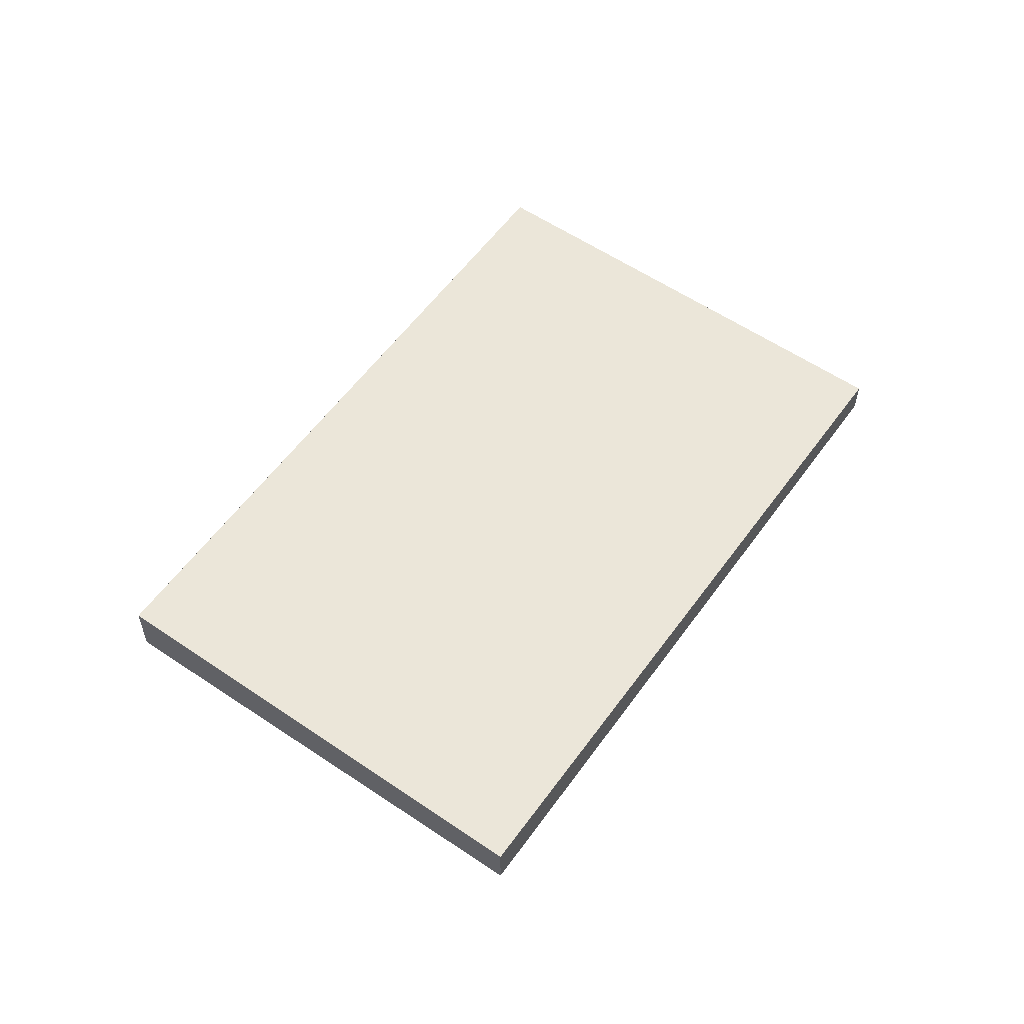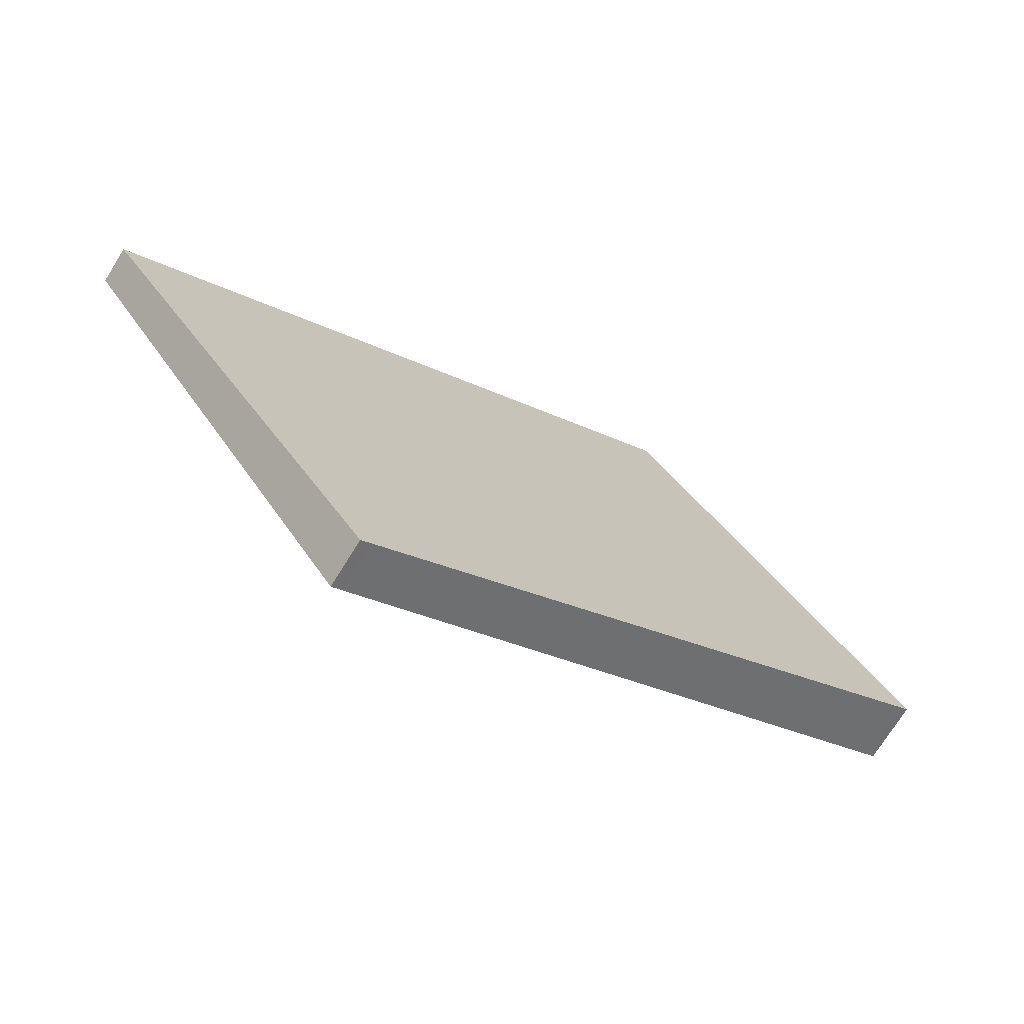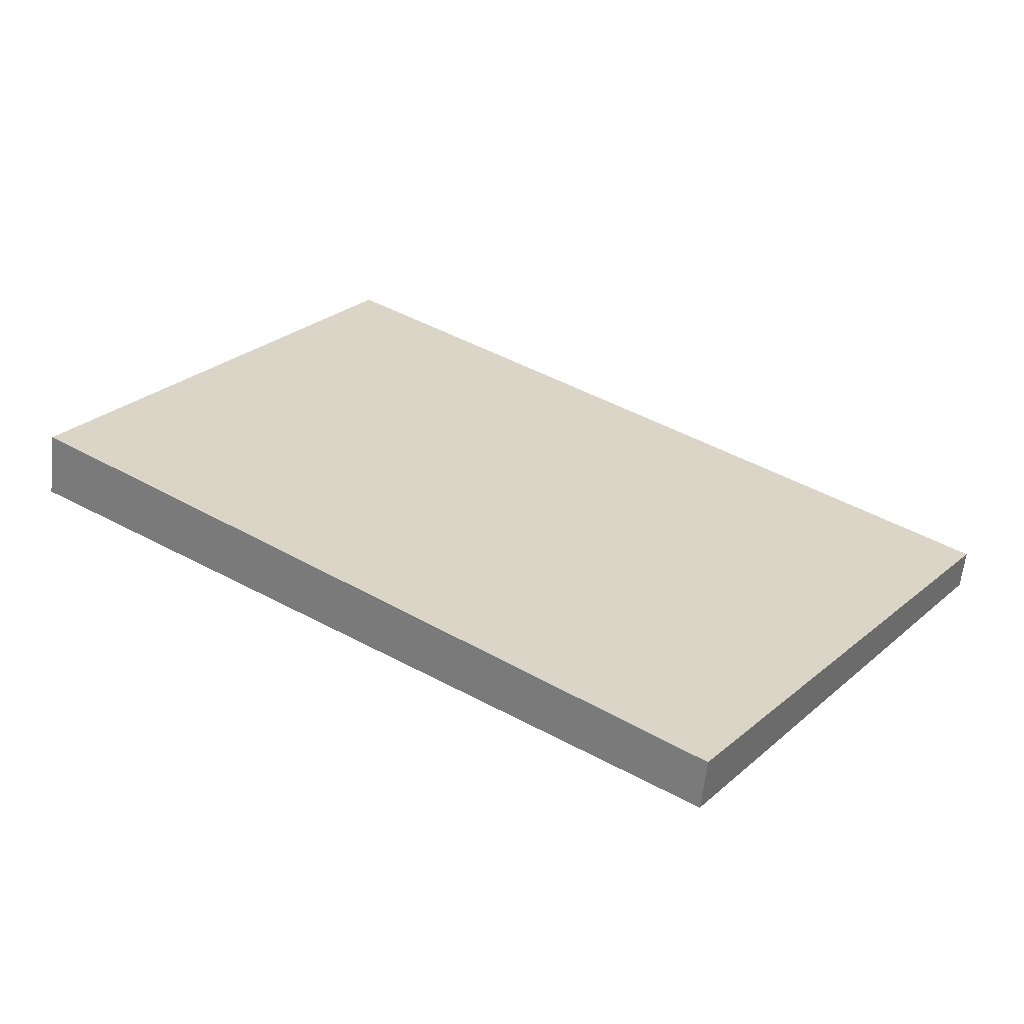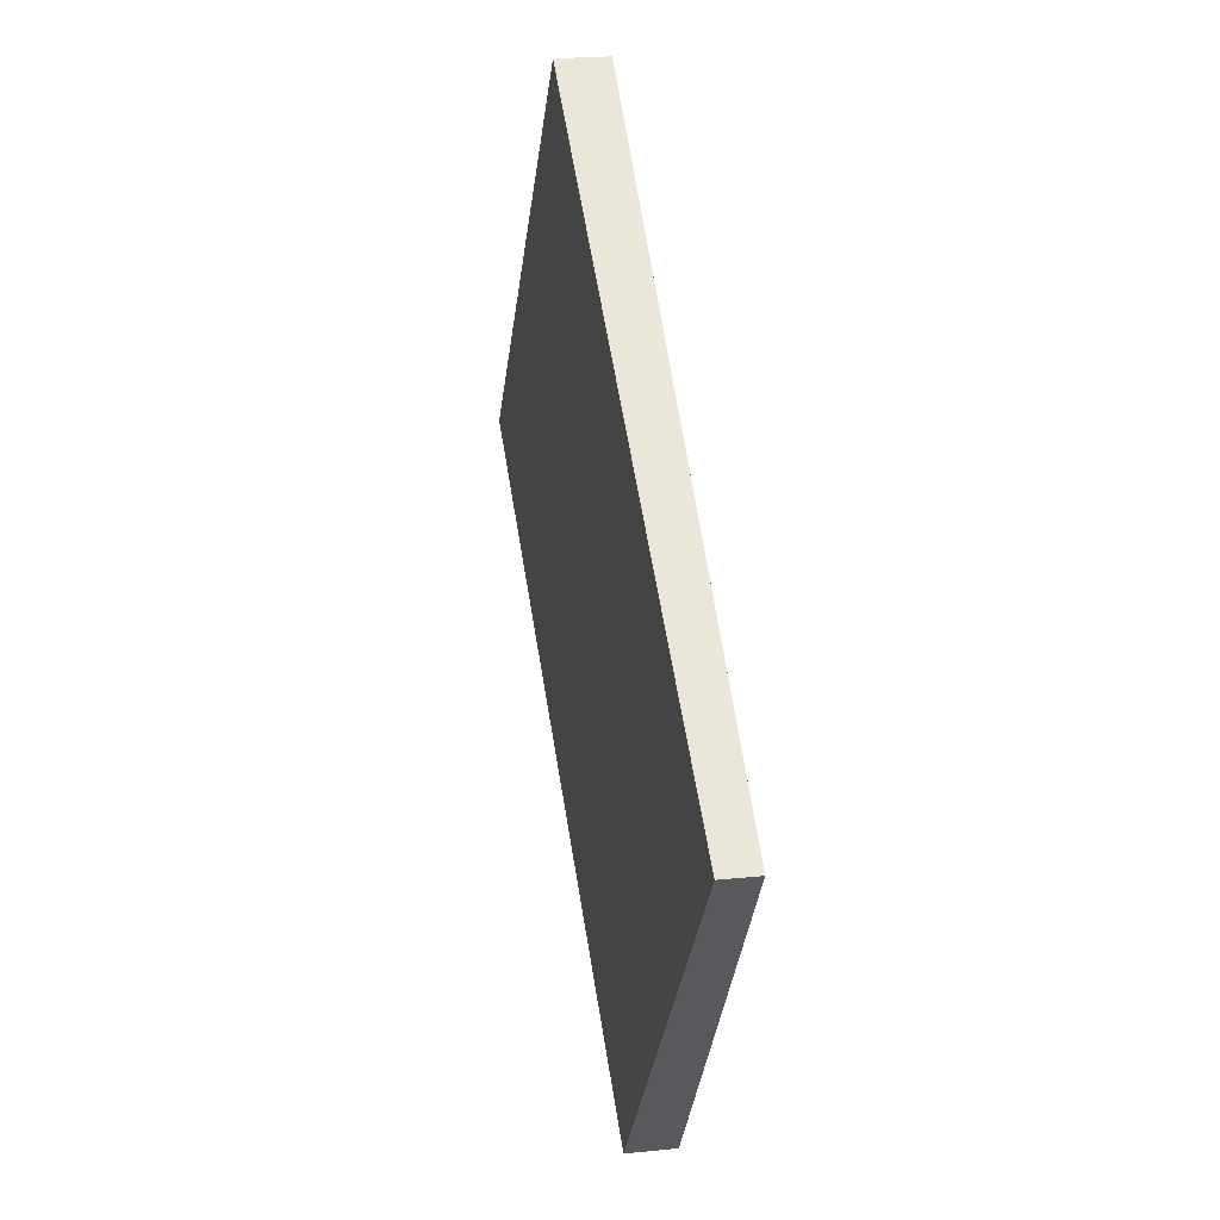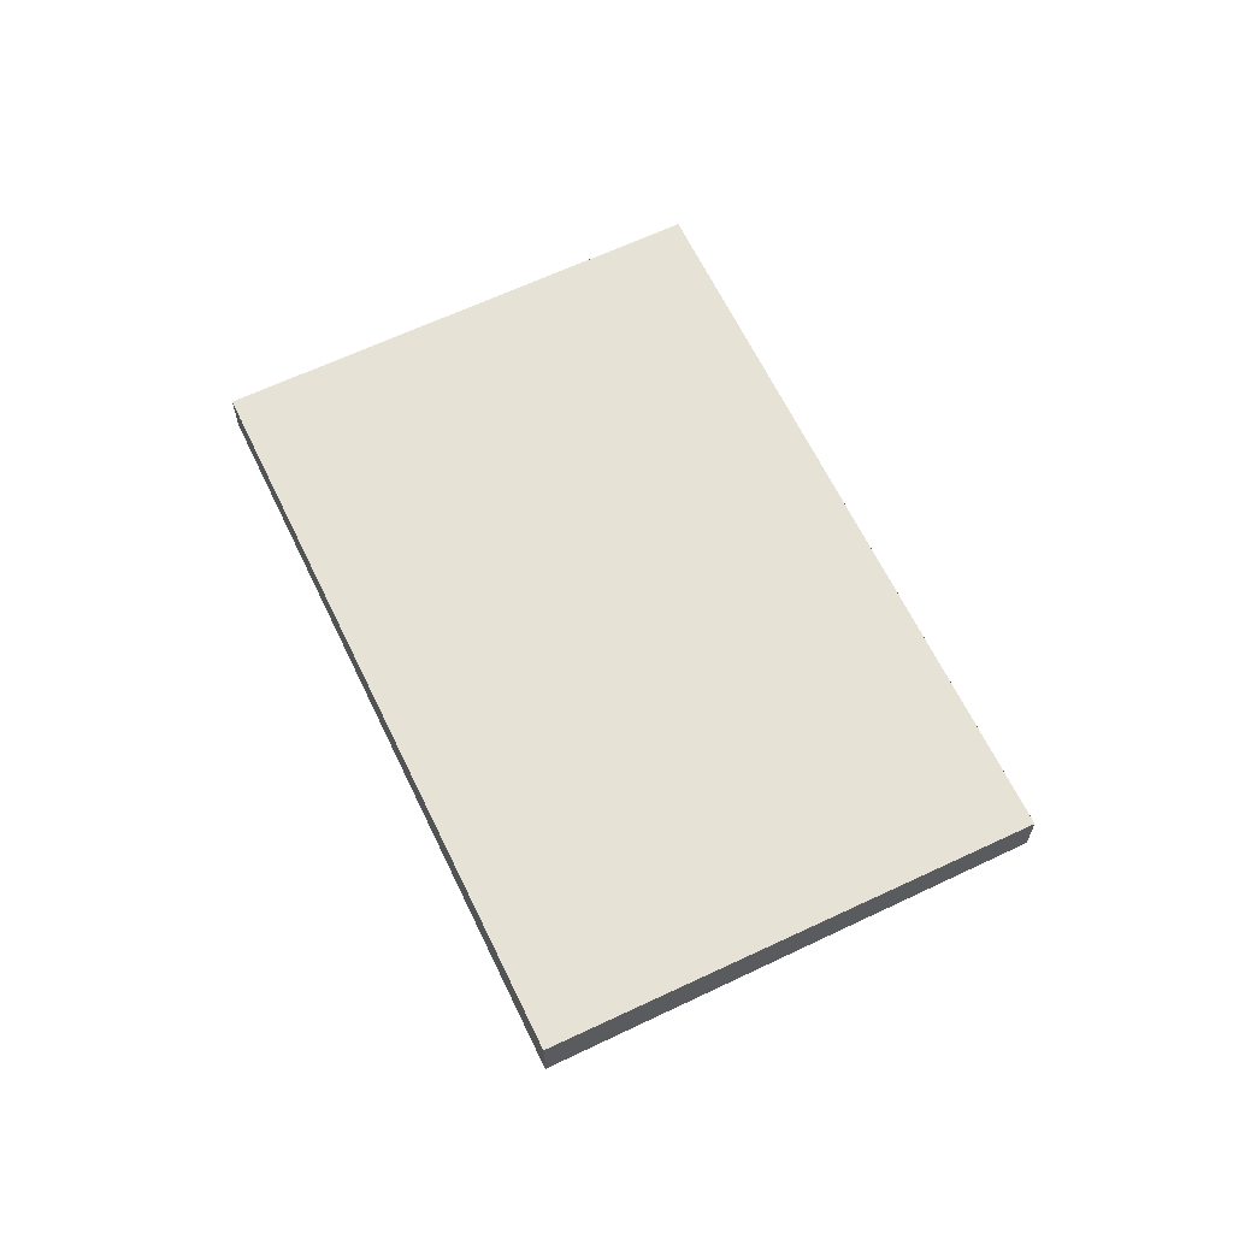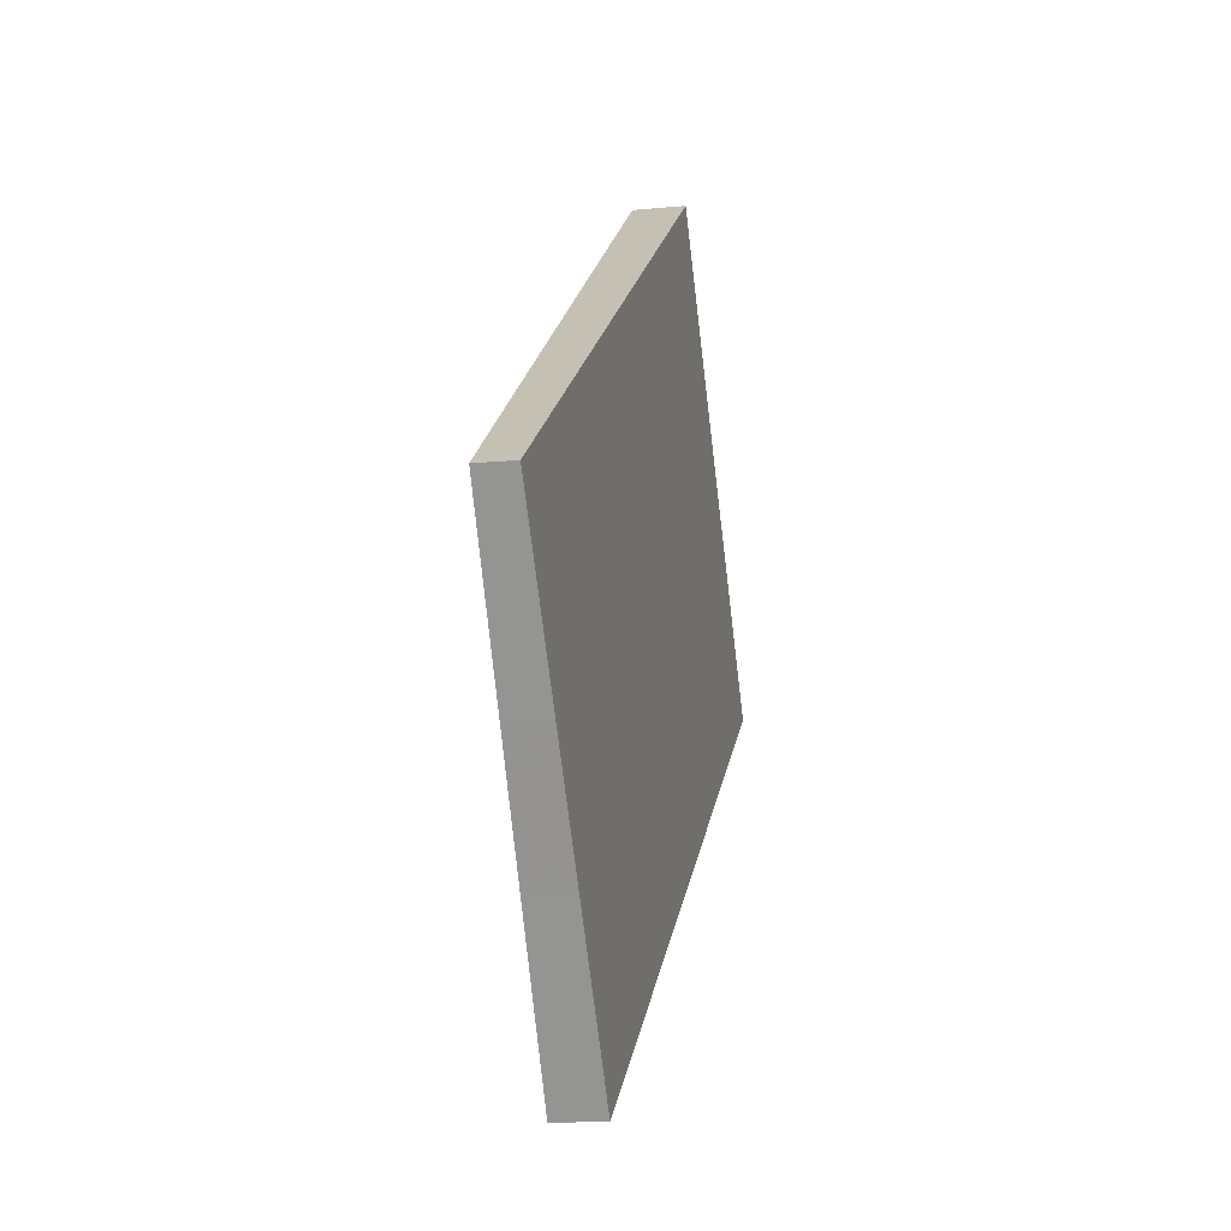
<metadata>
{"format":"obj","ext":"obj","renderer":"f3d","projection":"perspective","resolution":1024,"background":"white","views":[{"elev":56.9,"azim":160.3,"up":"+Z"},{"elev":-72.3,"azim":-31.8,"up":"+Y"},{"elev":-60.6,"azim":173.8,"up":"+Y"},{"elev":23.5,"azim":-99.8,"up":"+Y"},{"elev":63.8,"azim":99.3,"up":"+Z"},{"elev":-14.4,"azim":-78.1,"up":"+Y"}]}
</metadata>
<code>
v -2353 -327.6 -0.142
v -2351 -325.8 -0.1967
v -2350 -327.5 -0.2419
v -2352 -329.2 -0.1873
v -2353 -328.2 -0.159
v -2350 -326.5 -0.2136
v -2350 -326.9 -0.2253
v -2352 -328.6 -0.1706
v -2350 -326.9 -0.2247
v -2350 -327.5 -0.2413
v -2350 -326.5 -0.213
v -2350 -327.7 -0.2344
v -2350 -327.1 -0.2178
v -2351 -326.7 -0.2061
v -2352 -329.2 -0.1882
v -2352 -328.6 -0.1715
v -2353 -328.2 -0.1599
v -2352 -328.3 -0.1794
v -2352 -328.9 -0.1961
v -2352 -327.9 -0.1678
v -2351 -325.9 -0.1961
v -2351 -326.1 -0.1892
v -2353 -327.5 -0.1429
v -2353 -327.3 -0.1508
v -2353 -327.5 -0.1429
v -2353 -327.6 -0.142
v -2353 -327.6 0
v -2353 -327.5 0
v -2350 -326.5 -0.2136
v -2351 -325.8 -0.1967
v -2351 -325.8 -2.776e-17
v -2350 -326.5 -2.776e-17
v -2350 -327.5 -0.2413
v -2350 -327.5 -0.2419
v -2350 -327.5 -2.776e-17
v -2350 -327.5 2.776e-17
v -2352 -328.6 -0.1706
v -2352 -329.2 -0.1873
v -2352 -329.2 0
v -2352 -328.6 0
v -2353 -327.6 -0.142
v -2353 -328.2 -0.159
v -2353 -328.2 0
v -2353 -327.6 0
v -2350 -326.9 -0.2253
v -2350 -326.5 -0.2136
v -2350 -326.5 -2.776e-17
v -2350 -326.9 -2.776e-17
v -2350 -327.5 -0.2419
v -2350 -326.9 -0.2253
v -2350 -326.9 -2.776e-17
v -2350 -327.5 -2.776e-17
v -2353 -328.2 -0.159
v -2352 -328.6 -0.1706
v -2352 -328.6 0
v -2353 -328.2 0
v -2350 -327.7 -0.2344
v -2350 -327.5 -0.2413
v -2350 -327.5 2.776e-17
v -2350 -327.7 0
v -2352 -328.9 -0.1961
v -2350 -327.7 -0.2344
v -2350 -327.7 0
v -2352 -328.9 2.776e-17
v -2352 -329.2 -0.1873
v -2352 -329.2 -0.1882
v -2352 -329.2 2.776e-17
v -2352 -329.2 0
v -2352 -329.2 -0.1882
v -2352 -328.9 -0.1961
v -2352 -328.9 2.776e-17
v -2352 -329.2 2.776e-17
v -2351 -325.8 -0.1967
v -2351 -325.9 -0.1961
v -2351 -325.9 0
v -2351 -325.8 -2.776e-17
v -2351 -325.9 -0.1961
v -2351 -326.1 -0.1892
v -2351 -326.1 0
v -2351 -325.9 0
v -2353 -327.3 -0.1508
v -2353 -327.5 -0.1429
v -2353 -327.5 0
v -2353 -327.3 0
v -2351 -326.1 -0.1892
v -2353 -327.3 -0.1508
v -2353 -327.3 0
v -2351 -326.1 0
v -2353 -327.6 0
v -2351 -325.8 0
v -2350 -327.5 0
v -2352 -329.2 0
f 14 11 9 13
f 22 21 11 14
f 13 9 10 12
f 9 7 3 10
f 11 6 7 9
f 19 15 16 18
f 18 16 17 20
f 15 4 8 16
f 16 8 5 17
f 18 13 12 19
f 20 14 13 18
f 21 2 6 11
f 20 17 23 24
f 17 5 1 23
f 24 22 14 20
f 26 27 28 25
f 30 31 32 29
f 34 35 36 33
f 38 39 40 37
f 42 43 44 41
f 46 47 48 45
f 50 51 52 49
f 54 55 56 53
f 58 59 60 57
f 62 63 64 61
f 66 67 68 65
f 70 71 72 69
f 74 75 76 73
f 78 79 80 77
f 82 83 84 81
f 86 87 88 85
f 90 91 92 89

</code>
